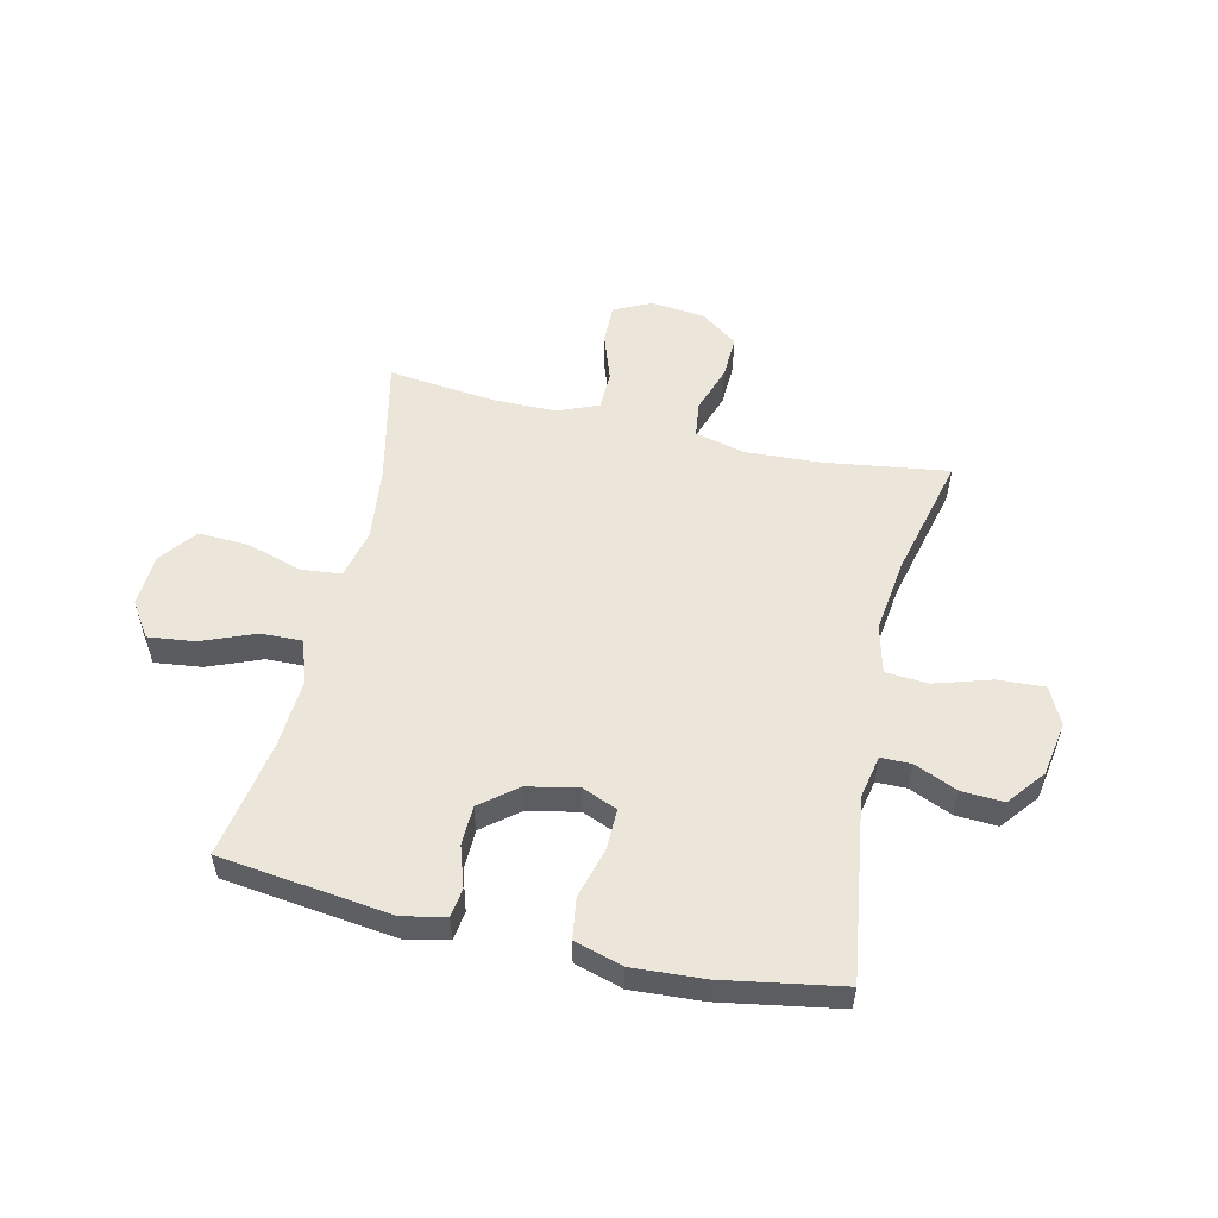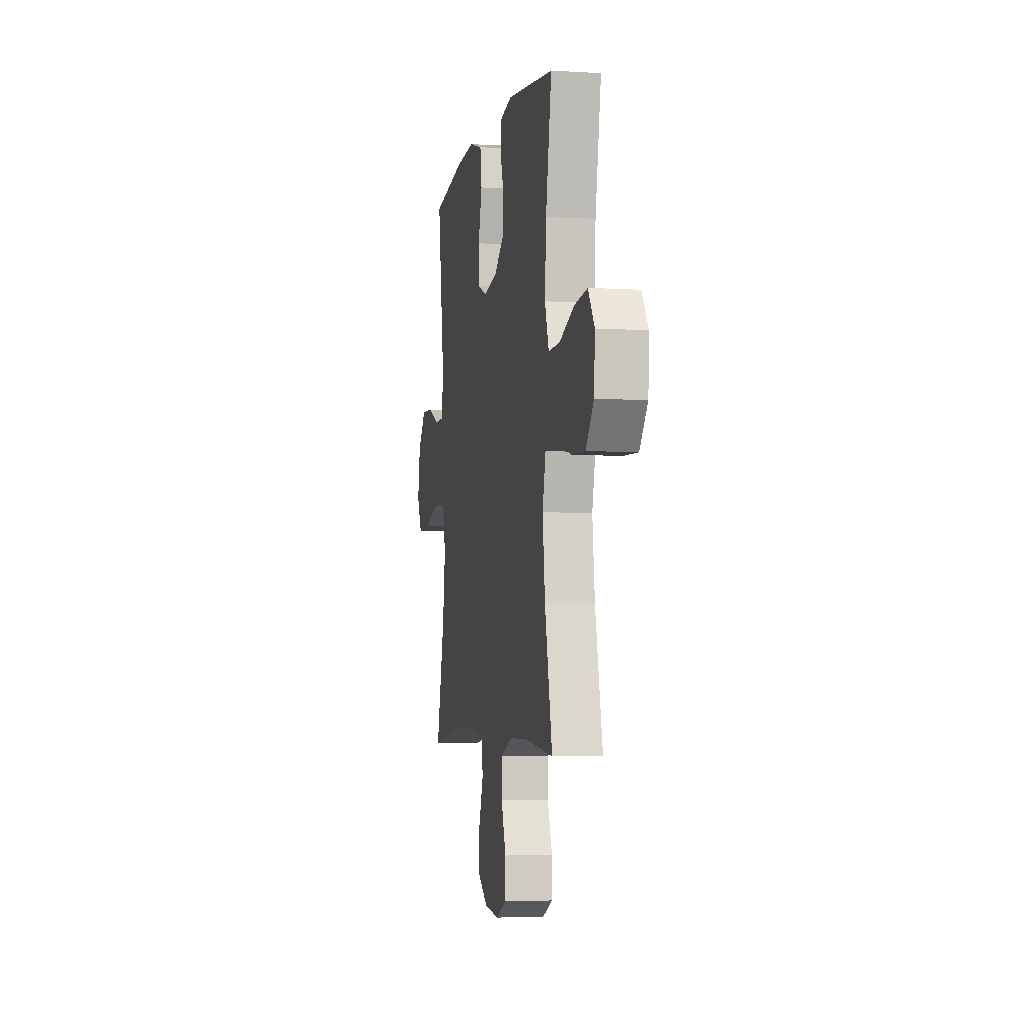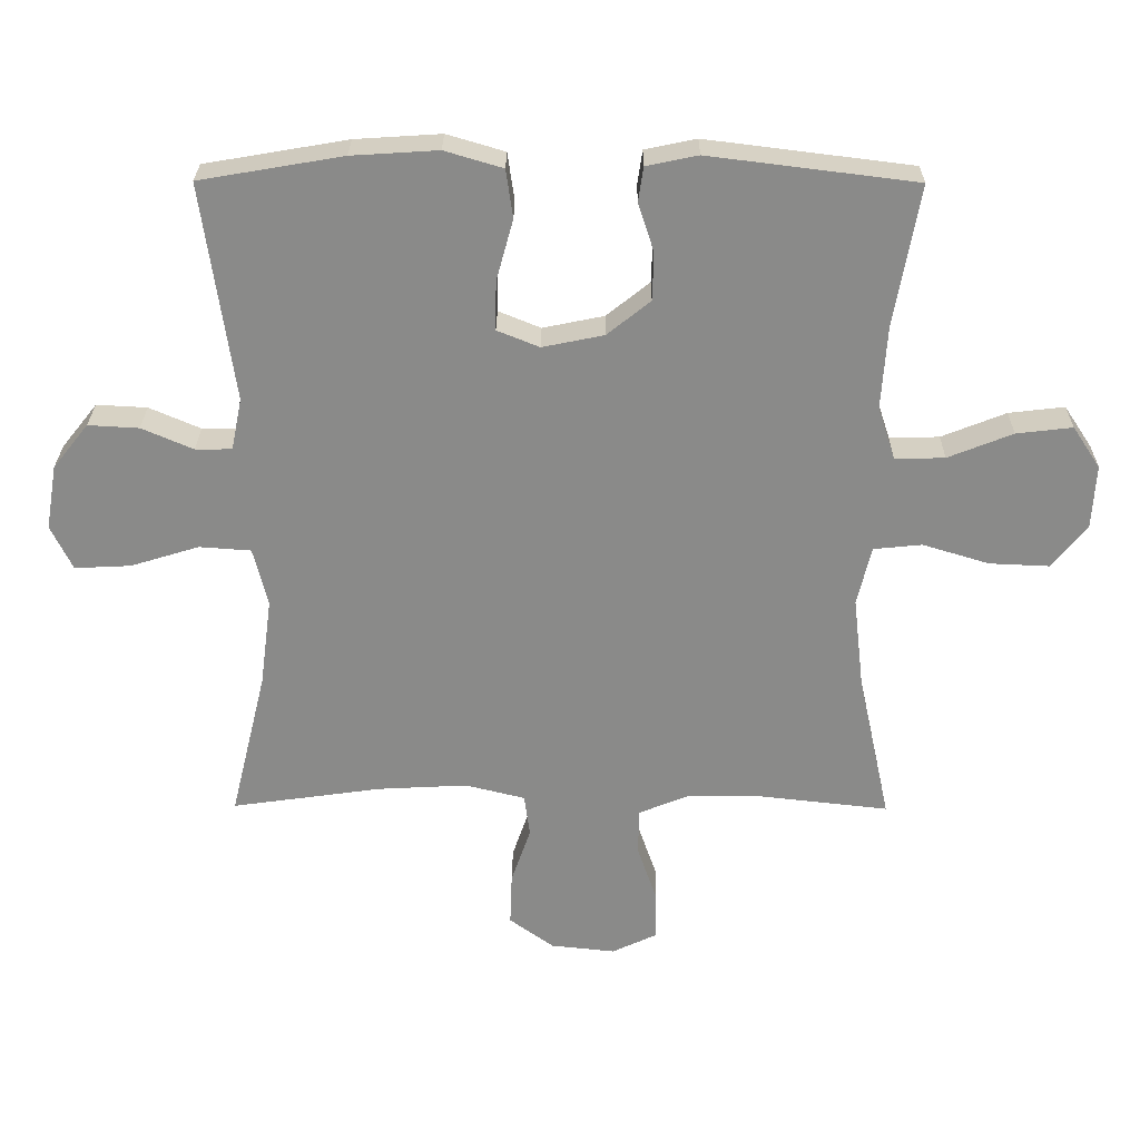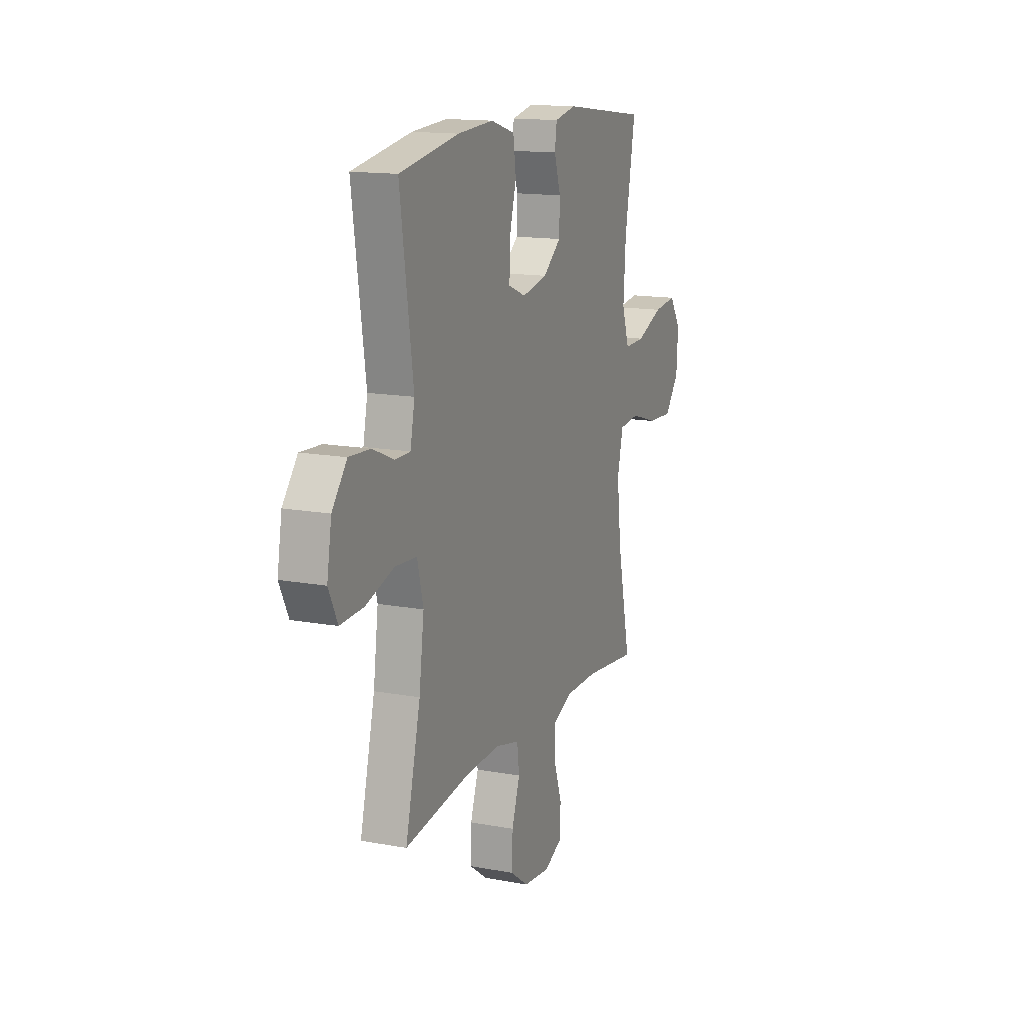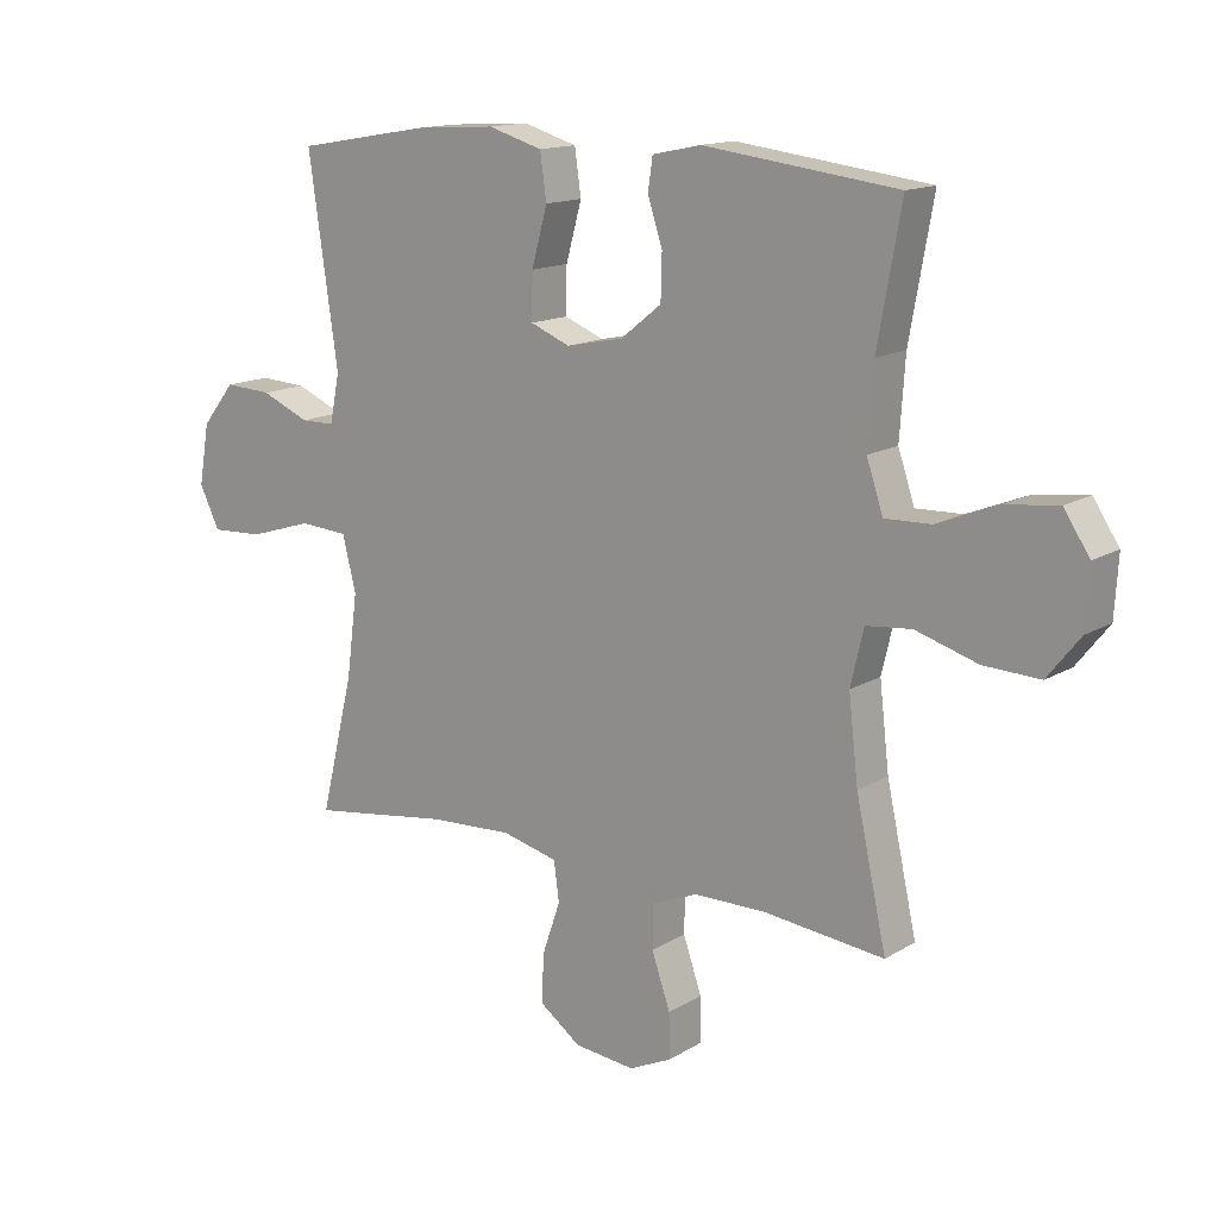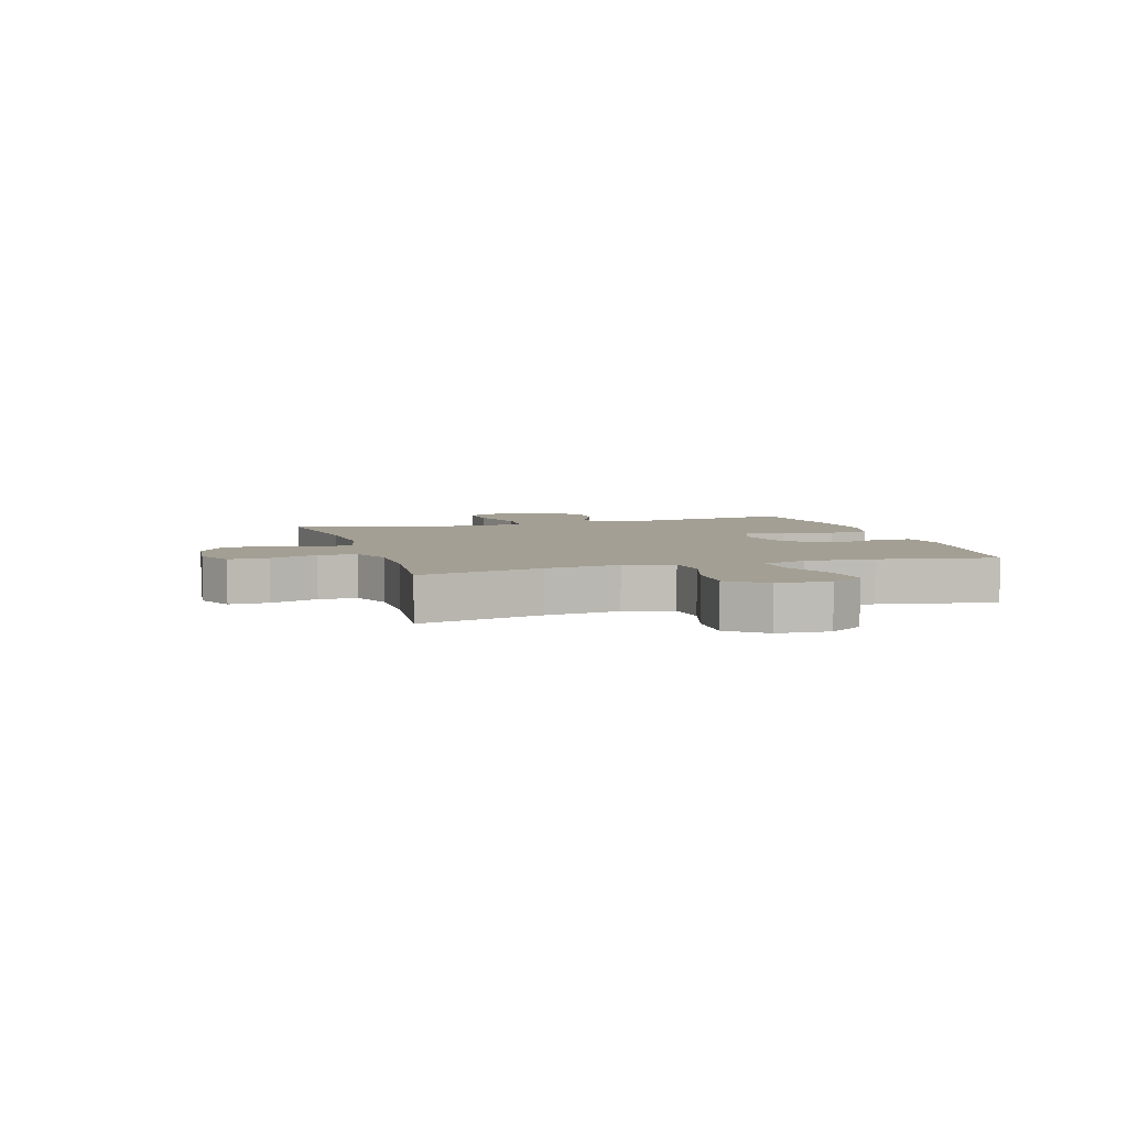
<metadata>
{"format":"obj","ext":"obj","renderer":"f3d","projection":"perspective","resolution":1024,"background":"white","views":[{"elev":54.6,"azim":12.9,"up":"+Y"},{"elev":-4.5,"azim":-101.2,"up":"+Z"},{"elev":26.6,"azim":-179.5,"up":"+Z"},{"elev":14.6,"azim":111.9,"up":"+Z"},{"elev":14.4,"azim":-142.3,"up":"+Z"},{"elev":5.4,"azim":-107.0,"up":"+Y"}]}
</metadata>
<code>
o path520
v 0.2935 0.0375 0.5631
v 0.165 0.0375 0.5711
v 0.07856 0.0375 0.5455
v 0.06822 0.0375 0.4734
v 0.09336 0.0375 0.3824
v 0.09464 0.0375 0.3095
v 0.03178 0.0375 0.284
v -0.05941 0.0375 0.3027
v -0.1241 0.0375 0.3542
v -0.126 0.0375 0.4257
v -0.1027 0.0375 0.4976
v -0.1101 0.0375 0.549
v -0.187 0.0375 0.5652
v -0.4952 0.0375 0.5267
v -0.4578 0.0375 0.3165
v -0.4494 0.0375 0.192
v -0.4754 0.0375 0.1136
v -0.5494 0.0375 0.1158
v -0.6457 0.0375 0.1541
v -0.7291 0.0375 0.1639
v -0.7702 0.0375 0.1018
v -0.7645 0.0375 0.007714
v -0.7132 0.0375 -0.05741
v -0.6233 0.0375 -0.05346
v -0.5245 0.0375 -0.02331
v -0.4521 0.0375 -0.03058
v -0.4313 0.0375 -0.119
v -0.4467 0.0375 -0.2527
v -0.4952 0.0375 -0.4753
v -0.3035 0.0375 -0.4541
v -0.1894 0.0375 -0.4545
v -0.1163 0.0375 -0.4843
v -0.1152 0.0375 -0.5536
v -0.1447 0.0375 -0.6394
v -0.1456 0.0375 -0.7106
v -0.07815 0.0375 -0.7421
v 0.01821 0.0375 -0.732
v 0.08432 0.0375 -0.684
v 0.08142 0.0375 -0.6062
v 0.05243 0.0375 -0.5219
v 0.0607 0.0375 -0.4589
v 0.1497 0.0375 -0.4367
v 0.2837 0.0375 -0.4437
v 0.5065 0.0375 -0.4753
v 0.4528 0.0375 -0.2553
v 0.4354 0.0375 -0.1235
v 0.4572 0.0375 -0.03699
v 0.5343 0.0375 -0.03139
v 0.6359 0.0375 -0.06263
v 0.7195 0.0375 -0.06677
v 0.7516 0.0375 -0.000635
v 0.7351 0.0375 0.09587
v 0.6821 0.0375 0.1621
v 0.6066 0.0375 0.1579
v 0.5299 0.0375 0.1249
v 0.4755 0.0375 0.1255
v 0.4598 0.0375 0.2027
v 0.5065 0.0375 0.5267
v 0.2935 -0.0375 0.5631
v 0.165 -0.0375 0.5711
v 0.07856 -0.0375 0.5455
v 0.06822 -0.0375 0.4734
v 0.09336 -0.0375 0.3824
v 0.09464 -0.0375 0.3095
v 0.03178 -0.0375 0.284
v -0.05941 -0.0375 0.3027
v -0.1241 -0.0375 0.3542
v -0.126 -0.0375 0.4257
v -0.1027 -0.0375 0.4976
v -0.1101 -0.0375 0.549
v -0.187 -0.0375 0.5652
v -0.4952 -0.0375 0.5267
v -0.4578 -0.0375 0.3165
v -0.4494 -0.0375 0.192
v -0.4754 -0.0375 0.1136
v -0.5494 -0.0375 0.1158
v -0.6457 -0.0375 0.1541
v -0.7291 -0.0375 0.1639
v -0.7702 -0.0375 0.1018
v -0.7645 -0.0375 0.007714
v -0.7132 -0.0375 -0.05741
v -0.6233 -0.0375 -0.05346
v -0.5245 -0.0375 -0.02331
v -0.4521 -0.0375 -0.03058
v -0.4313 -0.0375 -0.119
v -0.4467 -0.0375 -0.2527
v -0.4952 -0.0375 -0.4753
v -0.3035 -0.0375 -0.4541
v -0.1894 -0.0375 -0.4545
v -0.1163 -0.0375 -0.4843
v -0.1152 -0.0375 -0.5536
v -0.1447 -0.0375 -0.6394
v -0.1456 -0.0375 -0.7106
v -0.07815 -0.0375 -0.7421
v 0.01821 -0.0375 -0.732
v 0.08432 -0.0375 -0.684
v 0.08142 -0.0375 -0.6062
v 0.05243 -0.0375 -0.5219
v 0.0607 -0.0375 -0.4589
v 0.1497 -0.0375 -0.4367
v 0.2837 -0.0375 -0.4437
v 0.5065 -0.0375 -0.4753
v 0.4528 -0.0375 -0.2553
v 0.4354 -0.0375 -0.1235
v 0.4572 -0.0375 -0.03699
v 0.5343 -0.0375 -0.03139
v 0.6359 -0.0375 -0.06263
v 0.7195 -0.0375 -0.06677
v 0.7516 -0.0375 -0.000635
v 0.7351 -0.0375 0.09587
v 0.6821 -0.0375 0.1621
v 0.6066 -0.0375 0.1579
v 0.5299 -0.0375 0.1249
v 0.4755 -0.0375 0.1255
v 0.4598 -0.0375 0.2027
v 0.5065 -0.0375 0.5267
v -0.7291 0.0375 0.1639
v -0.7291 0.0375 0.1639
v -0.7702 0.0375 0.1018
v -0.7645 0.0375 0.007714
v -0.7132 0.0375 -0.05741
v -0.6457 0.0375 0.1541
v -0.6233 0.0375 -0.05346
v -0.5494 0.0375 0.1158
v -0.5245 0.0375 -0.02331
v -0.4754 0.0375 0.1136
v -0.4754 0.0375 0.1136
v -0.4521 0.0375 -0.03058
v -0.4521 0.0375 -0.03058
v -0.4952 0.0375 0.5267
v -0.4952 0.0375 0.5267
v -0.4578 0.0375 0.3165
v -0.4494 0.0375 0.192
v -0.4467 0.0375 -0.2527
v -0.4952 0.0375 -0.4753
v -0.4952 0.0375 -0.4753
v -0.4313 0.0375 -0.119
v -0.3035 0.0375 -0.4541
v -0.1894 0.0375 -0.4545
v -0.187 0.0375 0.5652
v -0.1163 0.0375 -0.4843
v -0.1163 0.0375 -0.4843
v -0.1101 0.0375 0.549
v -0.1101 0.0375 0.549
v -0.1447 0.0375 -0.6394
v -0.1456 0.0375 -0.7106
v -0.1456 0.0375 -0.7106
v -0.07815 0.0375 -0.7421
v -0.1152 0.0375 -0.5536
v -0.1027 0.0375 0.4976
v -0.126 0.0375 0.4257
v -0.1241 0.0375 0.3542
v -0.05941 0.0375 0.3027
v 0.01821 0.0375 -0.732
v 0.03178 0.0375 0.284
v 0.08432 0.0375 -0.684
v 0.09464 0.0375 0.3095
v 0.09464 0.0375 0.3095
v 0.05243 0.0375 -0.5219
v 0.0607 0.0375 -0.4589
v 0.0607 0.0375 -0.4589
v 0.08142 0.0375 -0.6062
v 0.1497 0.0375 -0.4367
v 0.07856 0.0375 0.5455
v 0.07856 0.0375 0.5455
v 0.06822 0.0375 0.4734
v 0.09336 0.0375 0.3824
v 0.165 0.0375 0.5711
v 0.2837 0.0375 -0.4437
v 0.2935 0.0375 0.5631
v 0.4354 0.0375 -0.1235
v 0.4572 0.0375 -0.03699
v 0.4572 0.0375 -0.03699
v 0.4528 0.0375 -0.2553
v 0.4755 0.0375 0.1255
v 0.4755 0.0375 0.1255
v 0.4598 0.0375 0.2027
v 0.5343 0.0375 -0.03139
v 0.5299 0.0375 0.1249
v 0.5065 0.0375 -0.4753
v 0.5065 0.0375 -0.4753
v 0.5065 0.0375 0.5267
v 0.5065 0.0375 0.5267
v 0.6066 0.0375 0.1579
v 0.6359 0.0375 -0.06263
v 0.6821 0.0375 0.1621
v 0.7195 0.0375 -0.06677
v 0.7195 0.0375 -0.06677
v 0.7351 0.0375 0.09587
v 0.7516 0.0375 -0.000635
v -0.7291 -0.0375 0.1639
v -0.7291 -0.0375 0.1639
v -0.7702 -0.0375 0.1018
v -0.7645 -0.0375 0.007714
v -0.7132 -0.0375 -0.05741
v -0.6457 -0.0375 0.1541
v -0.6233 -0.0375 -0.05346
v -0.5494 -0.0375 0.1158
v -0.5245 -0.0375 -0.02331
v -0.4754 -0.0375 0.1136
v -0.4754 -0.0375 0.1136
v -0.4521 -0.0375 -0.03058
v -0.4521 -0.0375 -0.03058
v -0.4952 -0.0375 0.5267
v -0.4952 -0.0375 0.5267
v -0.4578 -0.0375 0.3165
v -0.4494 -0.0375 0.192
v -0.4467 -0.0375 -0.2527
v -0.4952 -0.0375 -0.4753
v -0.4952 -0.0375 -0.4753
v -0.4313 -0.0375 -0.119
v -0.3035 -0.0375 -0.4541
v -0.1894 -0.0375 -0.4545
v -0.187 -0.0375 0.5652
v -0.1163 -0.0375 -0.4843
v -0.1163 -0.0375 -0.4843
v -0.1101 -0.0375 0.549
v -0.1101 -0.0375 0.549
v -0.1447 -0.0375 -0.6394
v -0.1456 -0.0375 -0.7106
v -0.1456 -0.0375 -0.7106
v -0.07815 -0.0375 -0.7421
v -0.1152 -0.0375 -0.5536
v -0.1027 -0.0375 0.4976
v -0.126 -0.0375 0.4257
v -0.1241 -0.0375 0.3542
v -0.05941 -0.0375 0.3027
v 0.01821 -0.0375 -0.732
v 0.03178 -0.0375 0.284
v 0.08432 -0.0375 -0.684
v 0.09464 -0.0375 0.3095
v 0.09464 -0.0375 0.3095
v 0.05243 -0.0375 -0.5219
v 0.0607 -0.0375 -0.4589
v 0.0607 -0.0375 -0.4589
v 0.08142 -0.0375 -0.6062
v 0.1497 -0.0375 -0.4367
v 0.07856 -0.0375 0.5455
v 0.07856 -0.0375 0.5455
v 0.06822 -0.0375 0.4734
v 0.09336 -0.0375 0.3824
v 0.165 -0.0375 0.5711
v 0.2837 -0.0375 -0.4437
v 0.2935 -0.0375 0.5631
v 0.4354 -0.0375 -0.1235
v 0.4572 -0.0375 -0.03699
v 0.4572 -0.0375 -0.03699
v 0.4528 -0.0375 -0.2553
v 0.4755 -0.0375 0.1255
v 0.4755 -0.0375 0.1255
v 0.4598 -0.0375 0.2027
v 0.5343 -0.0375 -0.03139
v 0.5299 -0.0375 0.1249
v 0.5065 -0.0375 -0.4753
v 0.5065 -0.0375 -0.4753
v 0.5065 -0.0375 0.5267
v 0.5065 -0.0375 0.5267
v 0.6066 -0.0375 0.1579
v 0.6359 -0.0375 -0.06263
v 0.6821 -0.0375 0.1621
v 0.7195 -0.0375 -0.06677
v 0.7195 -0.0375 -0.06677
v 0.7351 -0.0375 0.09587
v 0.7516 -0.0375 -0.000635
f 212 208 209
f 234 215 233
f 237 229 234
f 260 258 263
f 228 219 222
f 200 198 199
f 194 196 193
f 249 252 253
f 197 196 194
f 198 196 197
f 236 228 230
f 225 224 214
f 245 237 248
f 199 198 197
f 246 229 245
f 249 231 246
f 223 219 228
f 234 213 215
f 244 241 231
f 213 208 212
f 206 214 204
f 242 241 244
f 237 245 229
f 261 264 259
f 211 229 227
f 214 224 217
f 251 231 249
f 229 211 234
f 236 223 228
f 211 208 213
f 222 219 220
f 229 246 231
f 244 251 256
f 207 226 206
f 193 196 191
f 248 243 254
f 241 242 240
f 227 226 207
f 234 211 213
f 258 259 263
f 227 207 202
f 244 231 251
f 258 253 252
f 202 200 199
f 202 207 200
f 206 226 225
f 238 240 242
f 248 237 243
f 233 223 236
f 259 258 252
f 252 249 246
f 264 263 259
f 206 225 214
f 197 194 195
f 215 223 233
f 211 227 202
f 118 21 79 192
f 21 22 80 79
f 22 23 81 80
f 19 20 78 77
f 23 24 82 81
f 18 19 77 76
f 24 25 83 82
f 127 18 76 201
f 25 129 203 83
f 131 15 73 205
f 16 17 75 74
f 28 136 210 86
f 15 16 74 73
f 26 27 85 84
f 27 28 86 85
f 29 30 88 87
f 30 31 89 88
f 13 14 72 71
f 31 142 216 89
f 144 13 71 218
f 34 147 221 92
f 35 36 94 93
f 33 34 92 91
f 11 12 70 69
f 10 11 69 68
f 9 10 68 67
f 8 9 67 66
f 32 33 91 90
f 36 37 95 94
f 7 8 66 65
f 37 38 96 95
f 158 7 65 232
f 40 161 235 98
f 39 40 98 97
f 38 39 97 96
f 41 42 100 99
f 165 4 62 239
f 4 5 63 62
f 2 3 61 60
f 5 6 64 63
f 42 43 101 100
f 1 2 60 59
f 46 173 247 104
f 45 46 104 103
f 176 57 115 250
f 47 48 106 105
f 55 56 114 113
f 181 45 103 255
f 43 44 102 101
f 183 1 59 257
f 57 58 116 115
f 54 55 113 112
f 48 49 107 106
f 53 54 112 111
f 49 188 262 107
f 52 53 111 110
f 51 52 110 109
f 50 51 109 108
f 138 135 134
f 160 159 141
f 163 160 155
f 186 189 184
f 154 148 145
f 126 125 124
f 120 119 122
f 175 179 178
f 123 120 122
f 124 123 122
f 162 156 154
f 151 140 150
f 171 174 163
f 125 123 124
f 172 171 155
f 175 172 157
f 149 154 145
f 160 141 139
f 170 157 167
f 139 138 134
f 132 130 140
f 168 170 167
f 163 155 171
f 187 185 190
f 137 153 155
f 140 143 150
f 177 175 157
f 155 160 137
f 162 154 149
f 137 139 134
f 148 146 145
f 155 157 172
f 170 182 177
f 133 132 152
f 119 117 122
f 174 180 169
f 167 166 168
f 153 133 152
f 160 139 137
f 184 189 185
f 153 128 133
f 170 177 157
f 184 178 179
f 128 125 126
f 128 126 133
f 132 151 152
f 164 168 166
f 174 169 163
f 159 162 149
f 185 178 184
f 178 172 175
f 190 185 189
f 132 140 151
f 123 121 120
f 141 159 149
f 137 128 153

</code>
